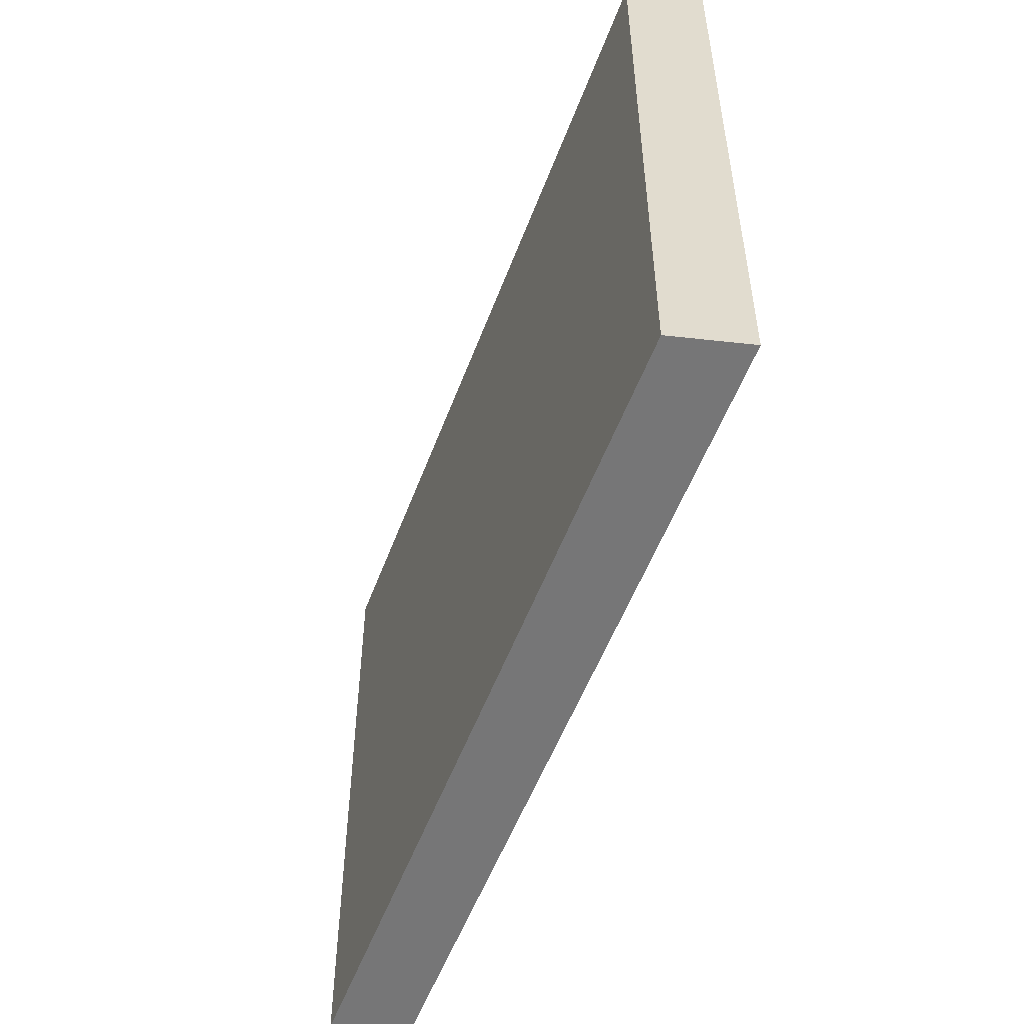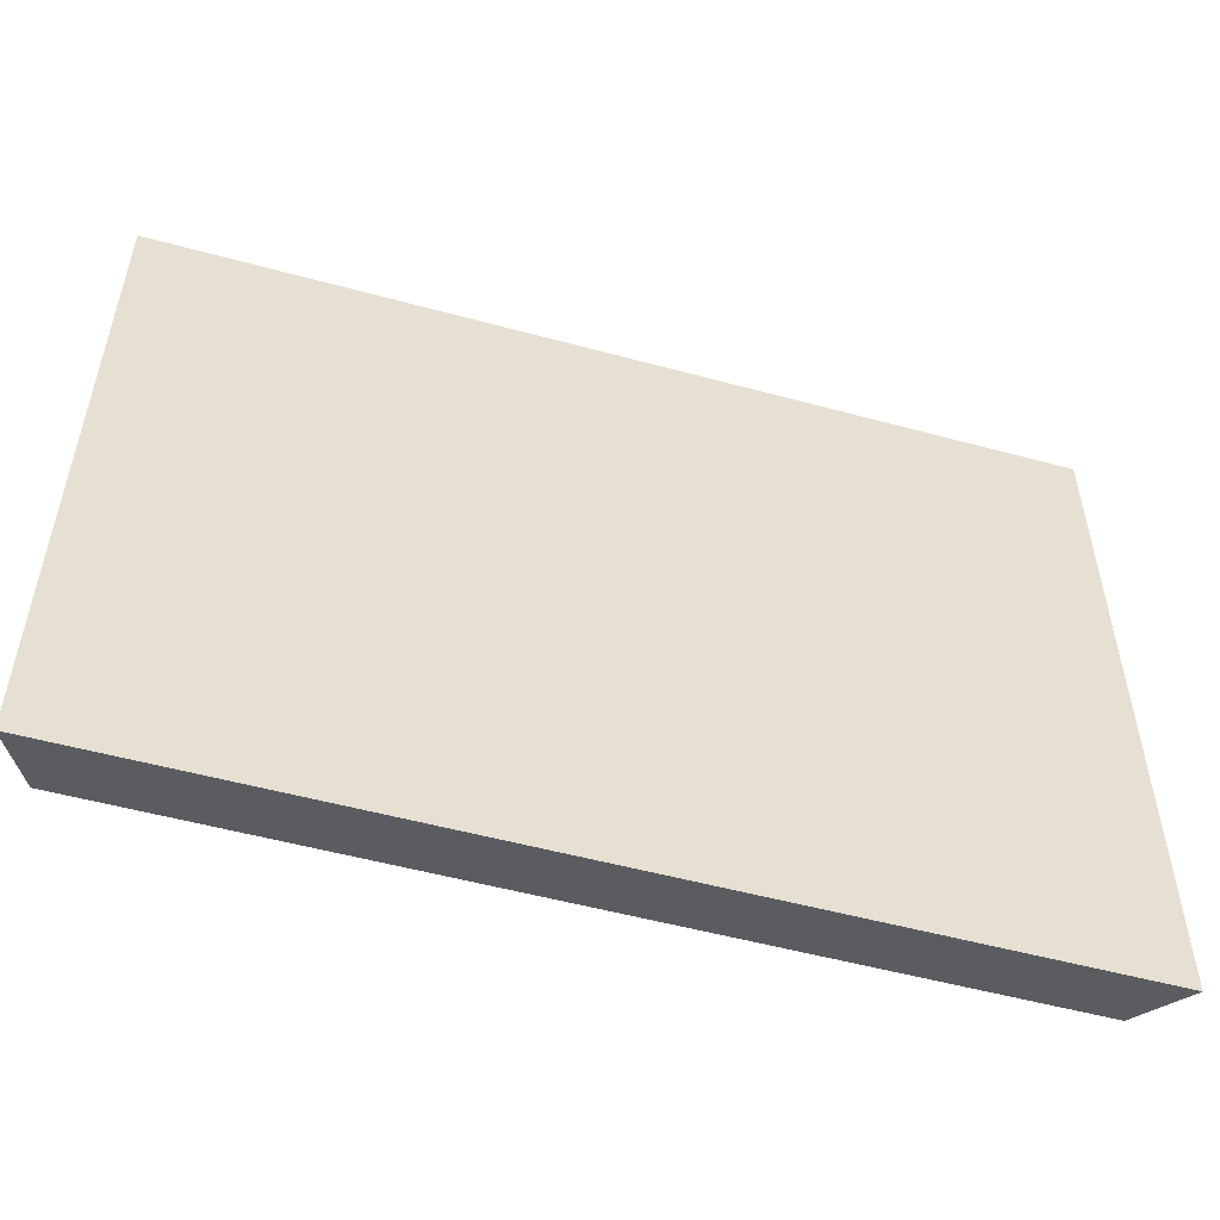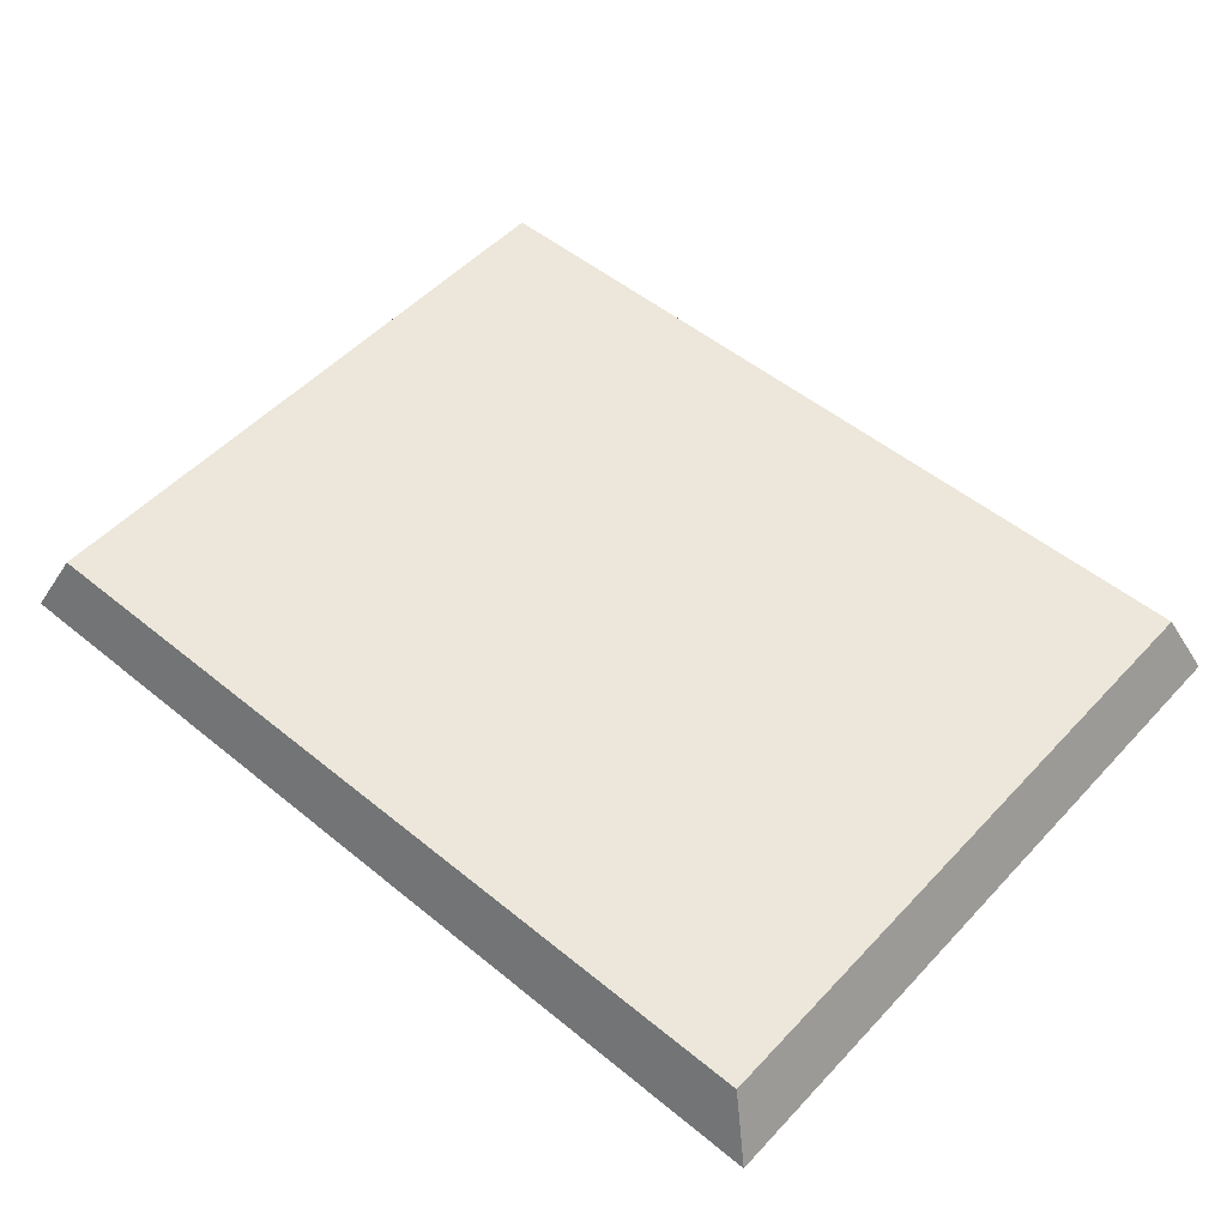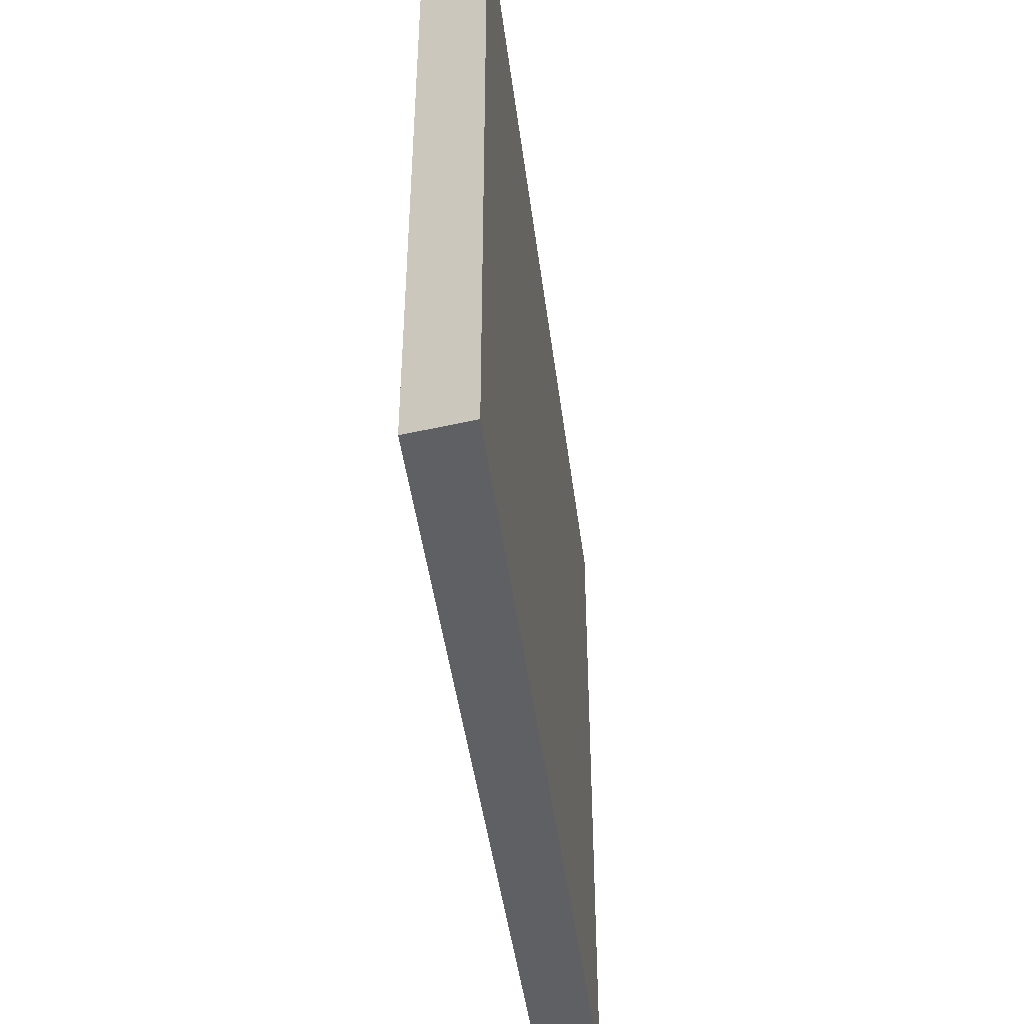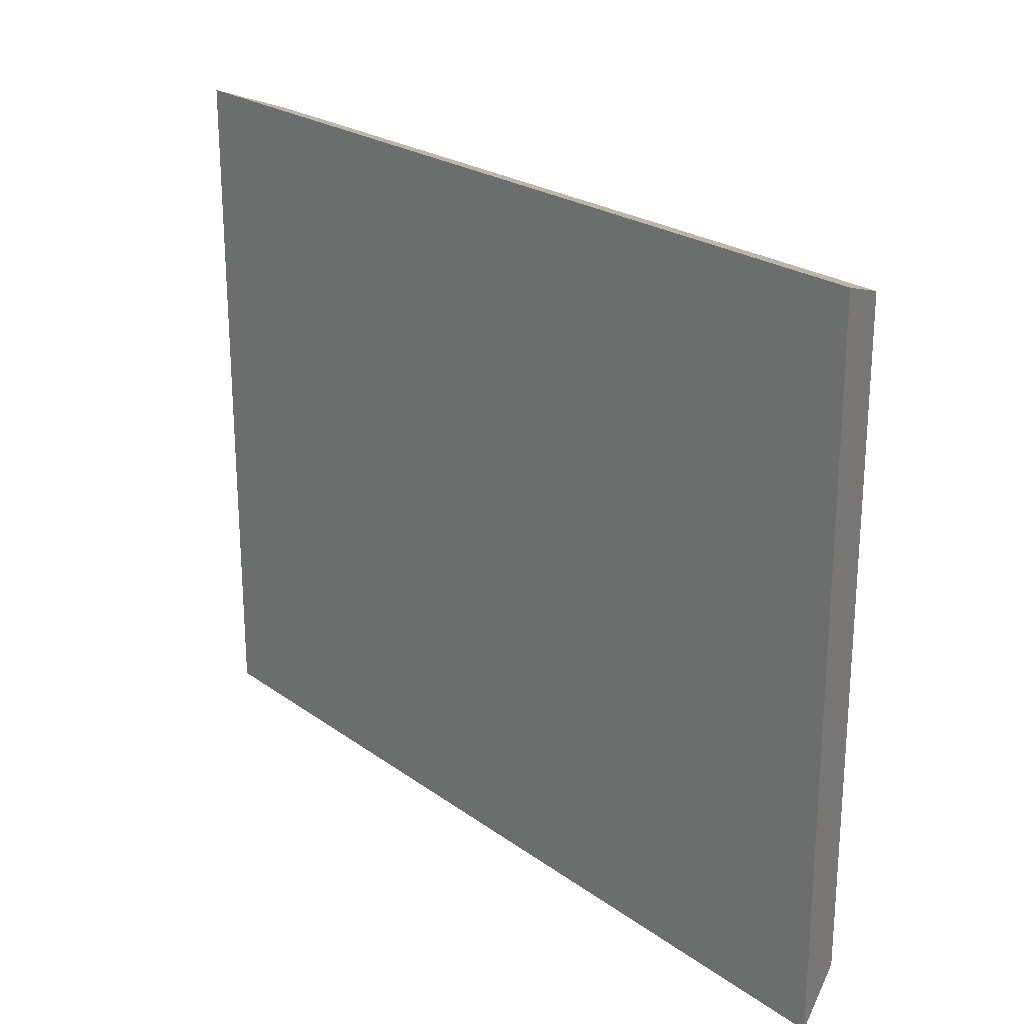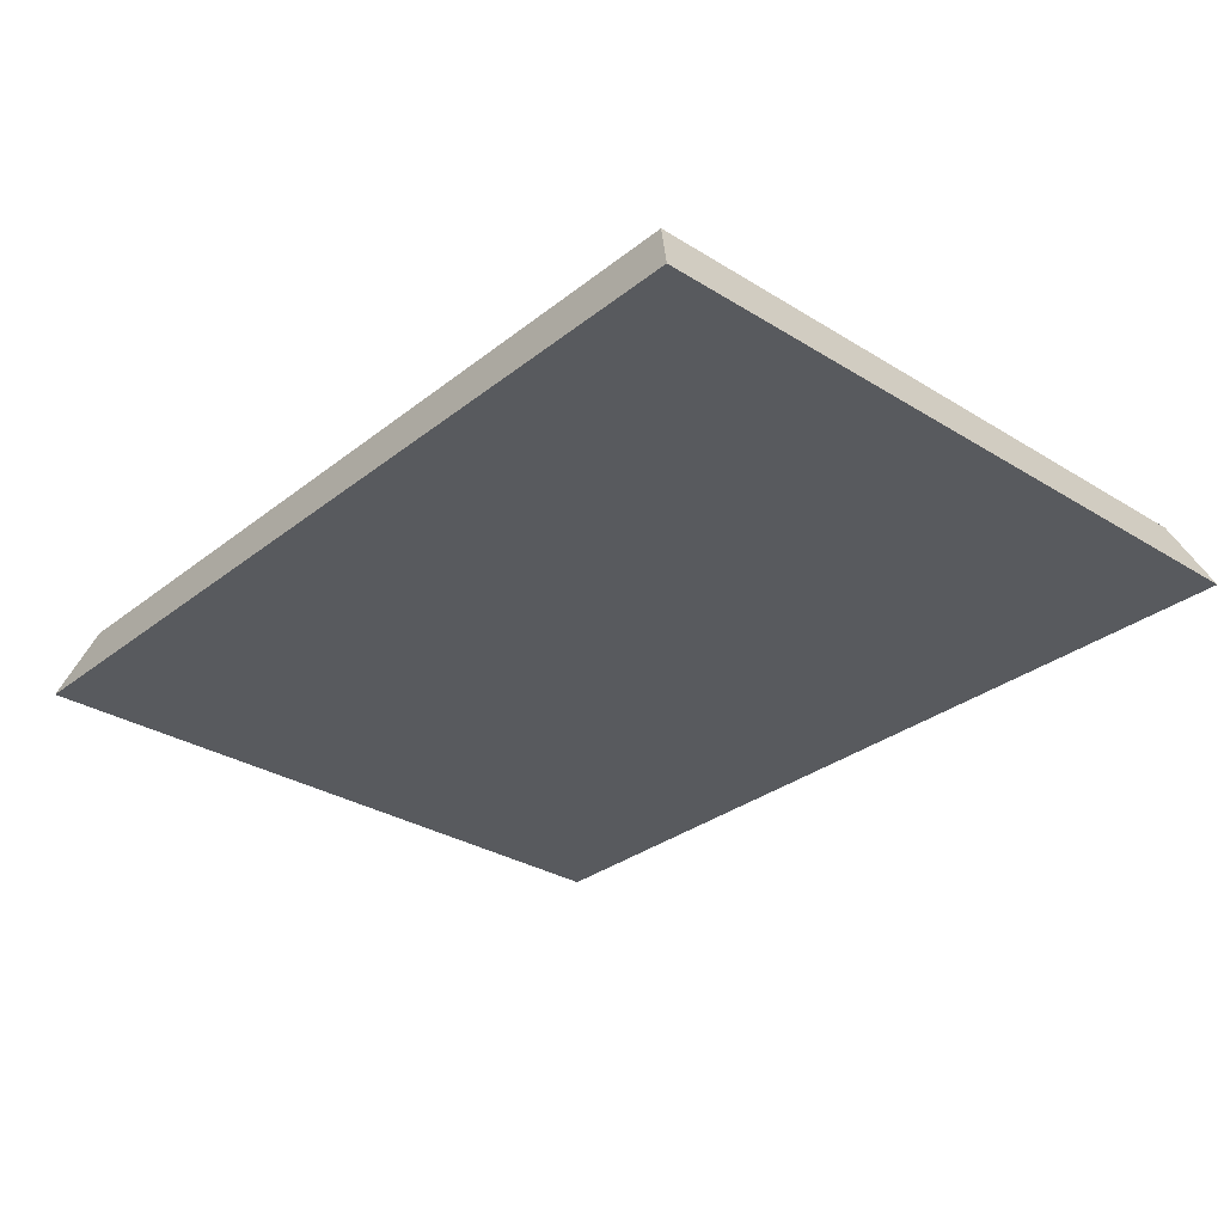
<metadata>
{"format":"obj","ext":"obj","renderer":"f3d","projection":"perspective","resolution":1024,"background":"white","views":[{"elev":-53.6,"azim":-110.2,"up":"+Z"},{"elev":-52.9,"azim":-16.3,"up":"+Z"},{"elev":51.8,"azim":-138.5,"up":"+Y"},{"elev":-44.4,"azim":-82.8,"up":"+Z"},{"elev":23.2,"azim":50.4,"up":"+Z"},{"elev":-30.7,"azim":48.3,"up":"+Y"}]}
</metadata>
<code>
v -0.06798 0.1187 -0.02328
v -0.2247 0.1067 -0.1438
v -0.2191 0.1187 -0.1395
v -0.06241 0.1067 -0.1438
v -0.2247 0.1067 -0.019
v -0.06241 0.1067 -0.019
v -0.2191 0.1187 -0.02328
v -0.06798 0.1187 -0.1395
f 1 4 8
f 2 3 4
f 3 2 5
f 2 4 5
f 4 1 6
f 1 5 6
f 5 4 6
f 1 3 7
f 5 1 7
f 3 5 7
f 3 1 8
f 4 3 8

</code>
